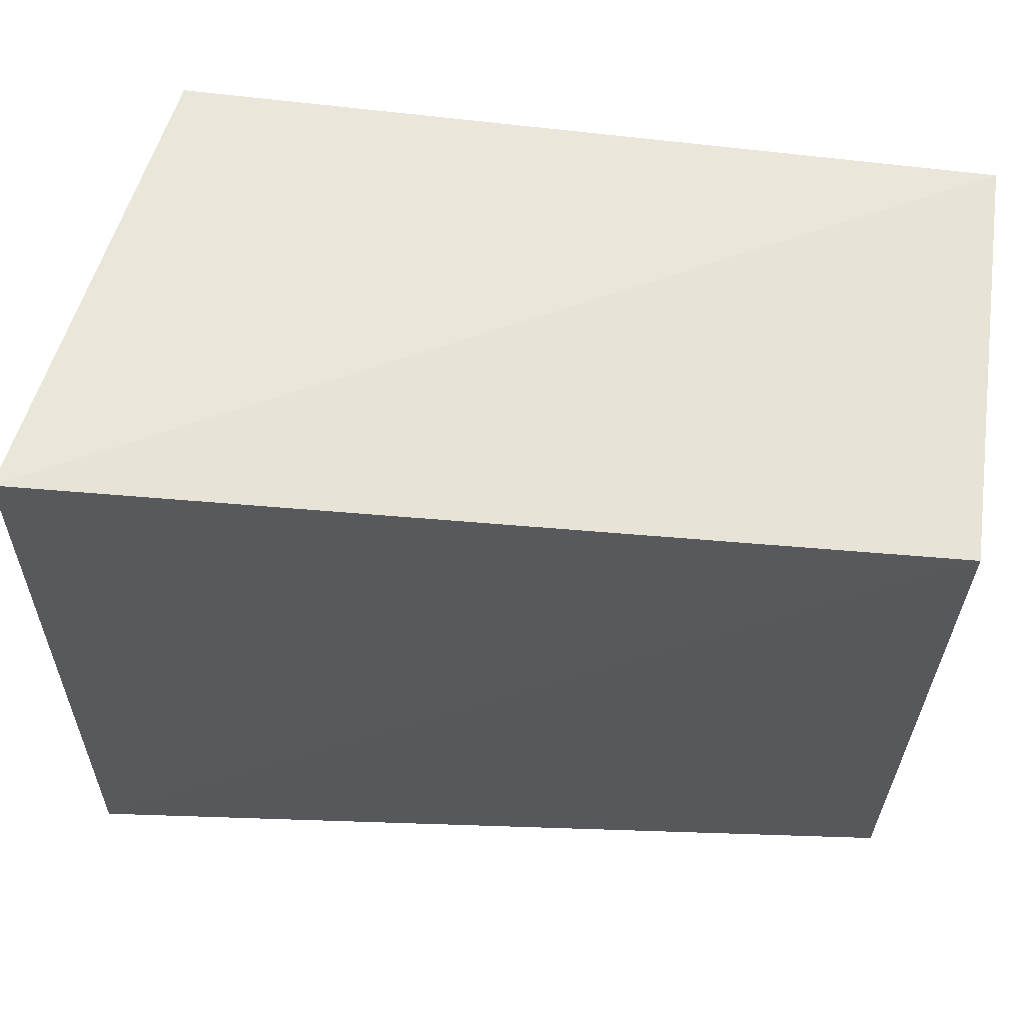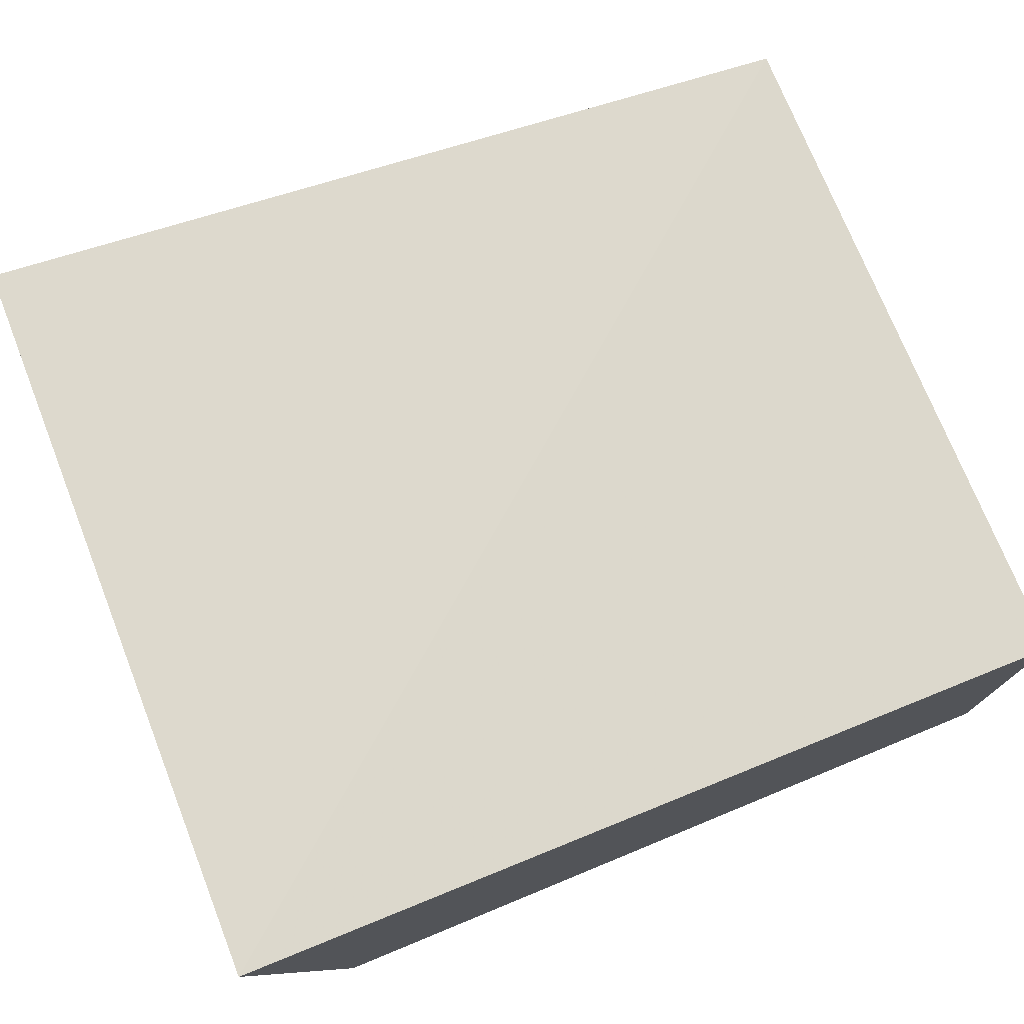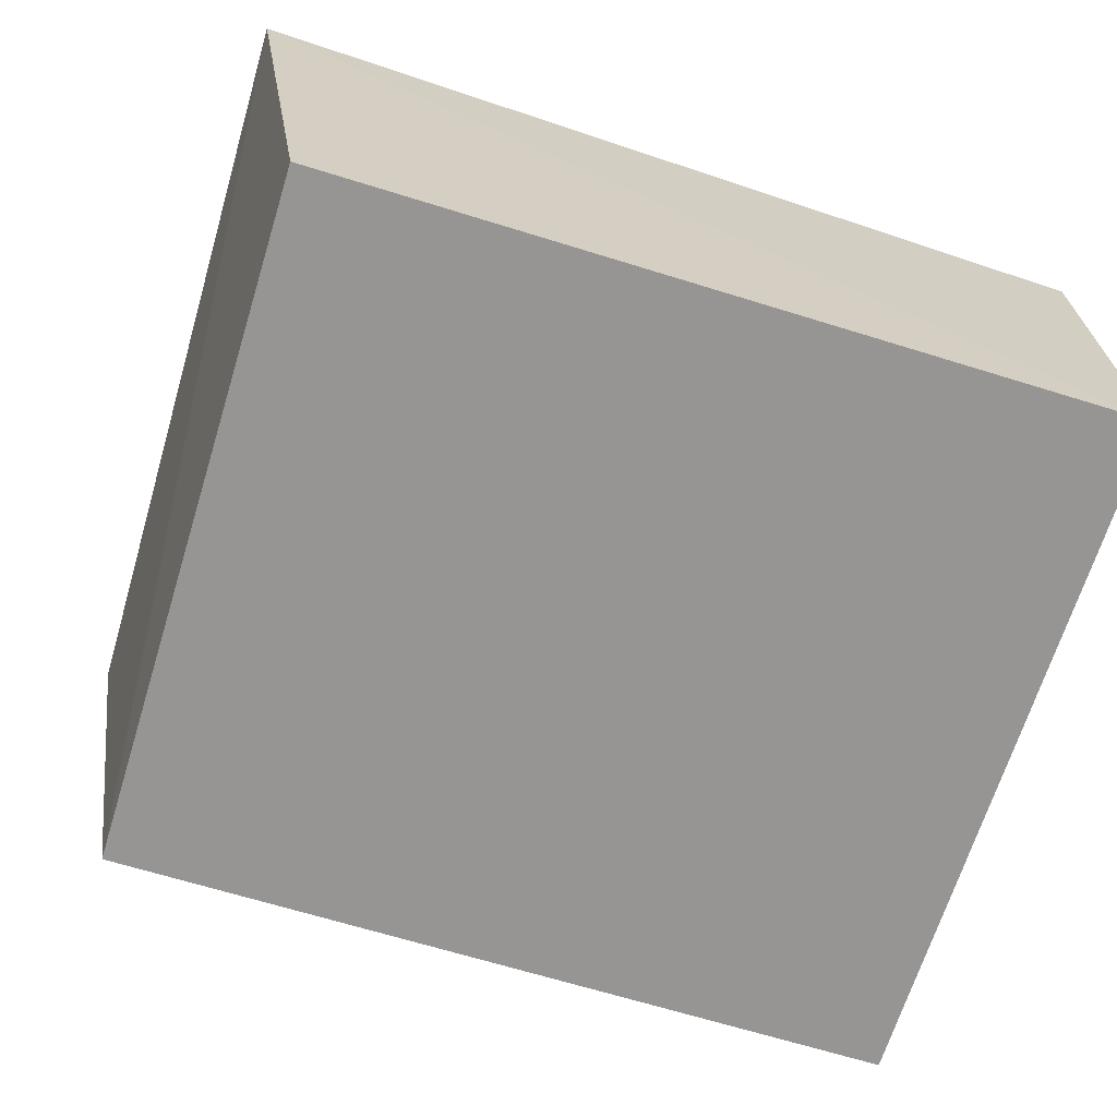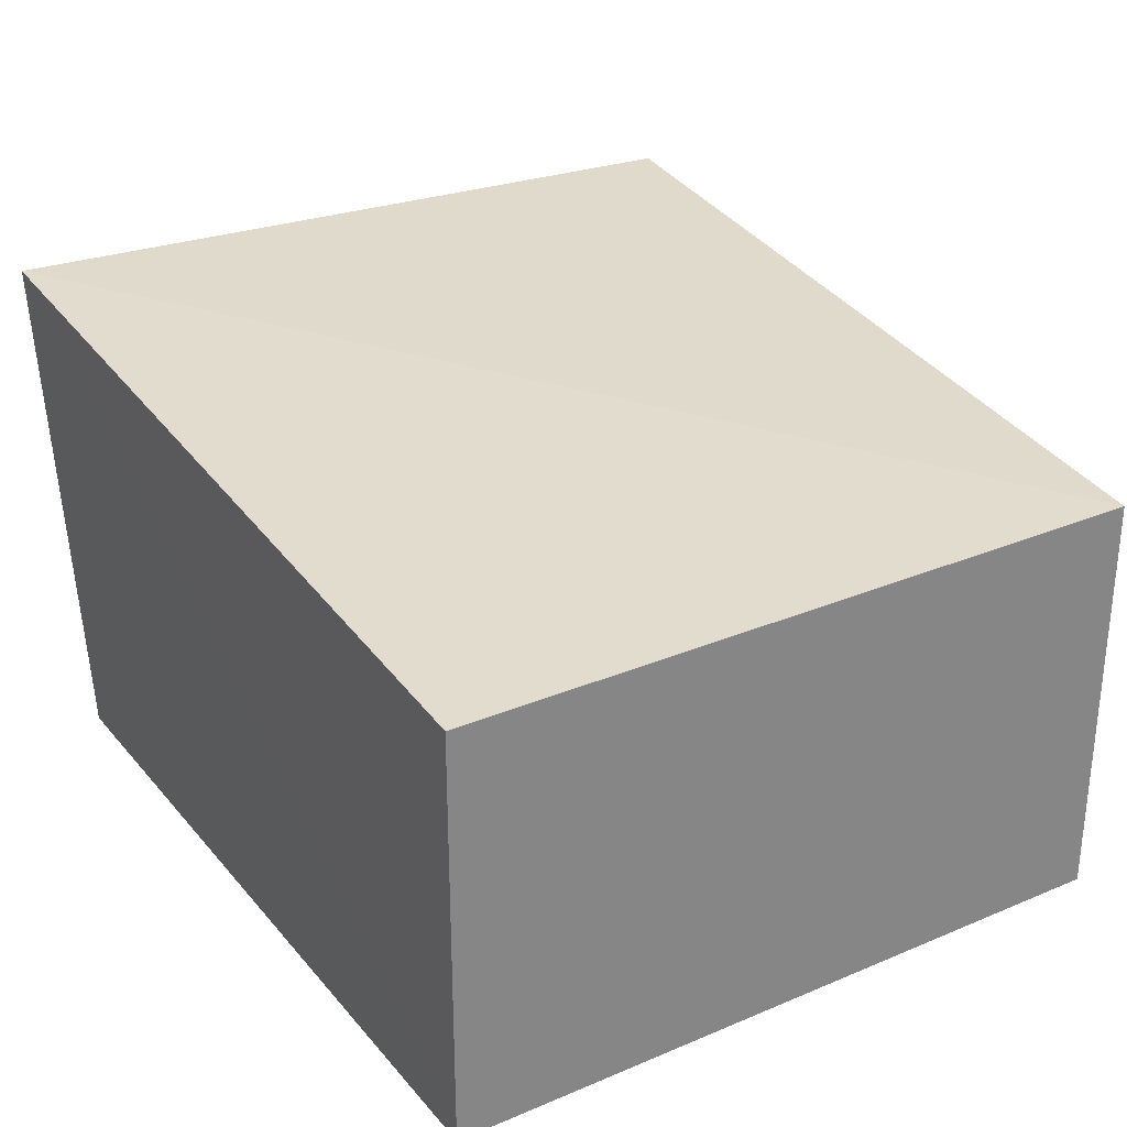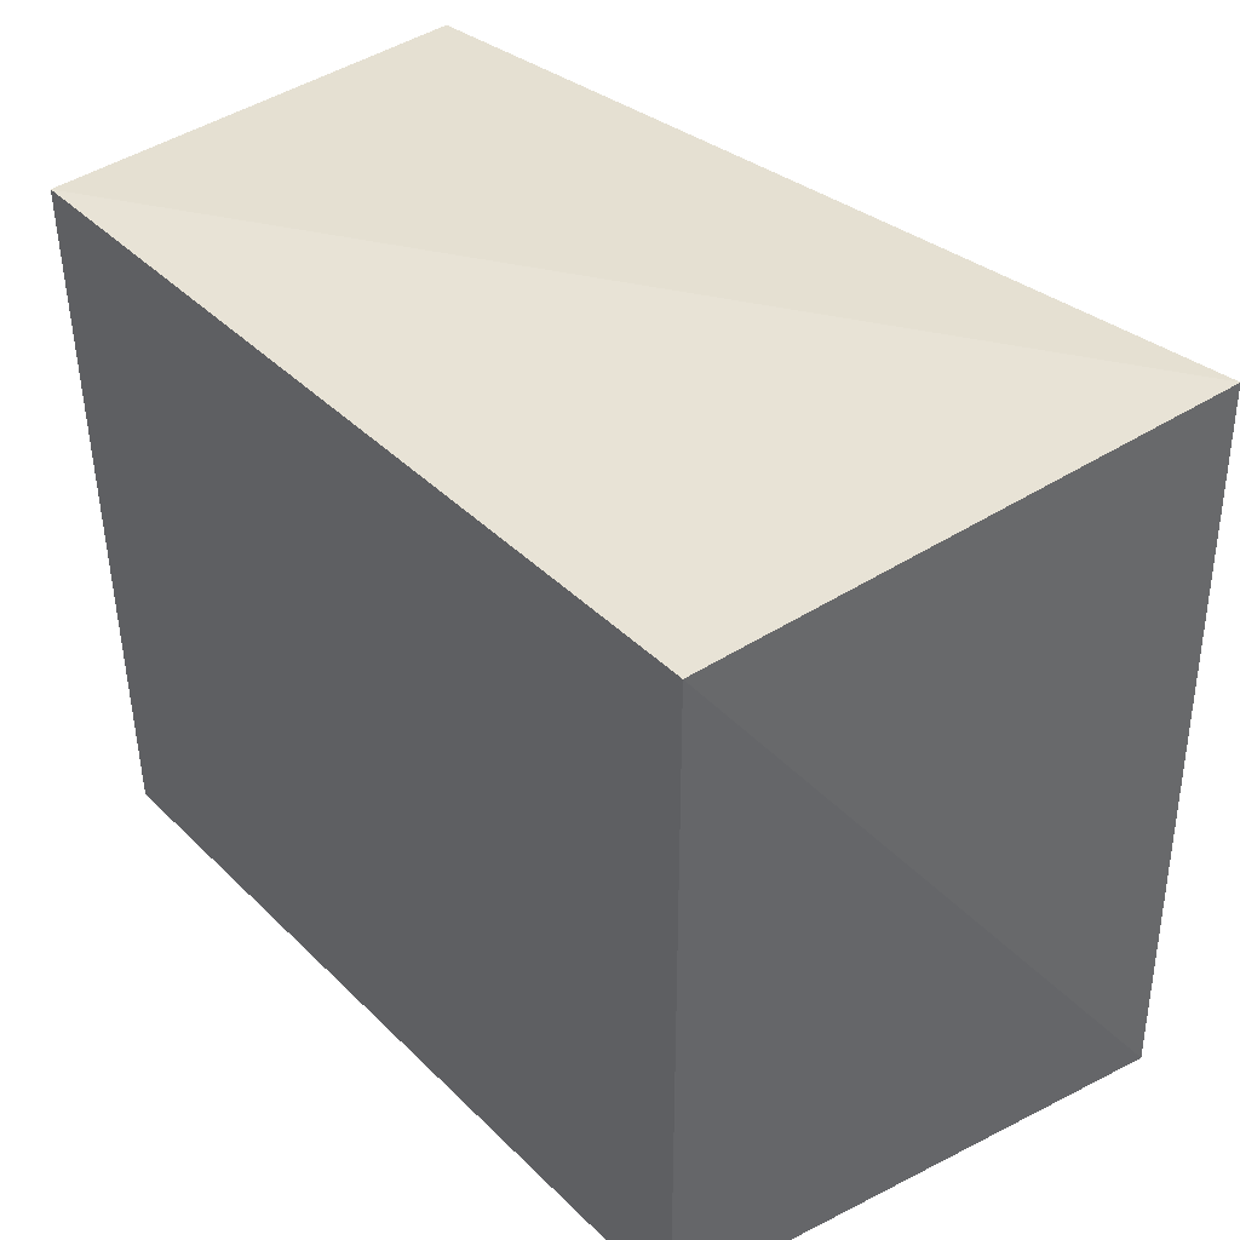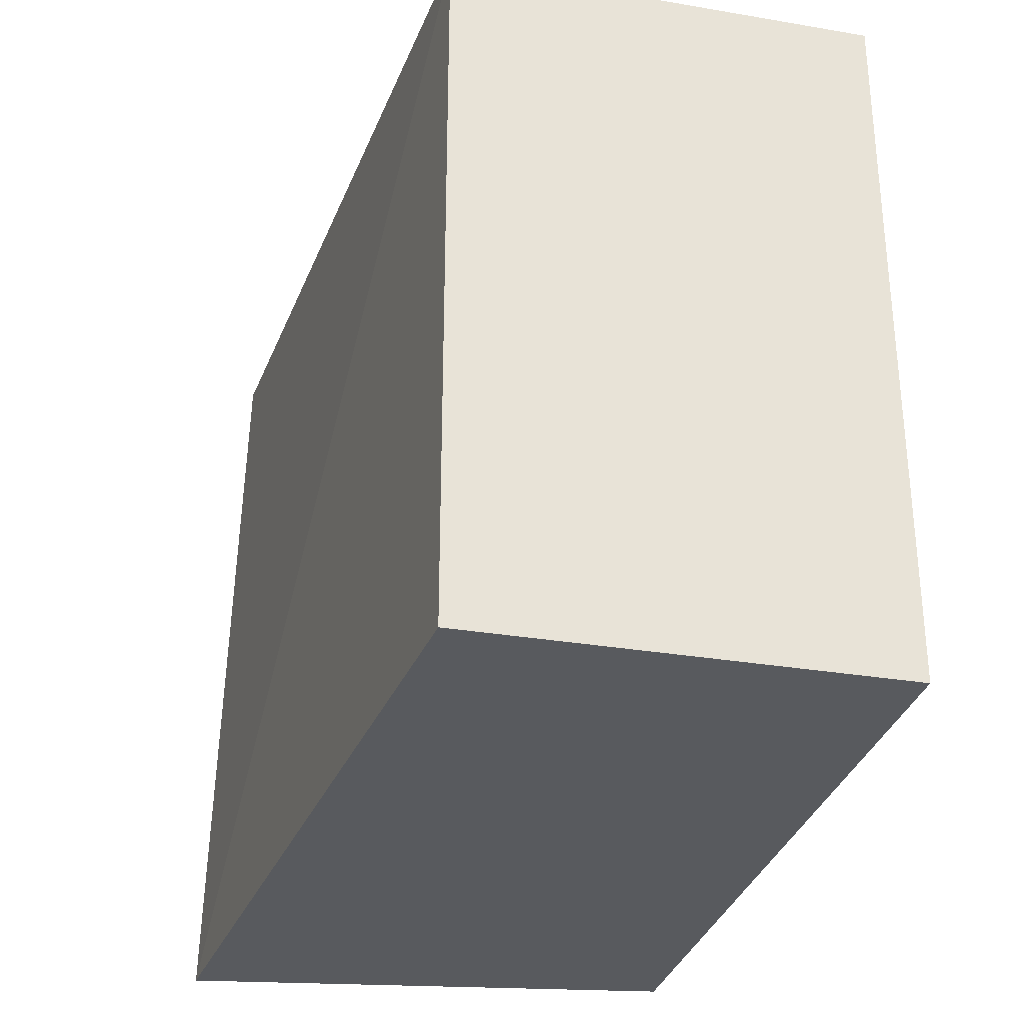
<metadata>
{"format":"obj","ext":"obj","renderer":"f3d","projection":"perspective","resolution":1024,"background":"white","views":[{"elev":62.2,"azim":-172.6,"up":"+Z"},{"elev":75.5,"azim":157.7,"up":"+Y"},{"elev":-67.6,"azim":162.8,"up":"+Y"},{"elev":28.9,"azim":-122.0,"up":"+Y"},{"elev":41.4,"azim":49.4,"up":"+Z"},{"elev":-30.6,"azim":-103.8,"up":"+Z"}]}
</metadata>
<code>
v 0.02749 0.02761 0.1131
v 0.02394 0.002374 0.1103
v 0.0281 0.02855 0.07306
v -0.01756 0.02421 0.07316
v -0.01756 0.02421 0.1103
v 0.02394 0.002374 0.07316
v -0.01756 0.002374 0.1103
v -0.01756 0.002374 0.07316
f 1 2 3
f 5 1 3
f 5 3 4
f 6 3 2
f 7 2 1
f 7 1 5
f 7 5 4
f 7 6 2
f 8 4 3
f 8 3 6
f 8 7 4
f 8 6 7

</code>
